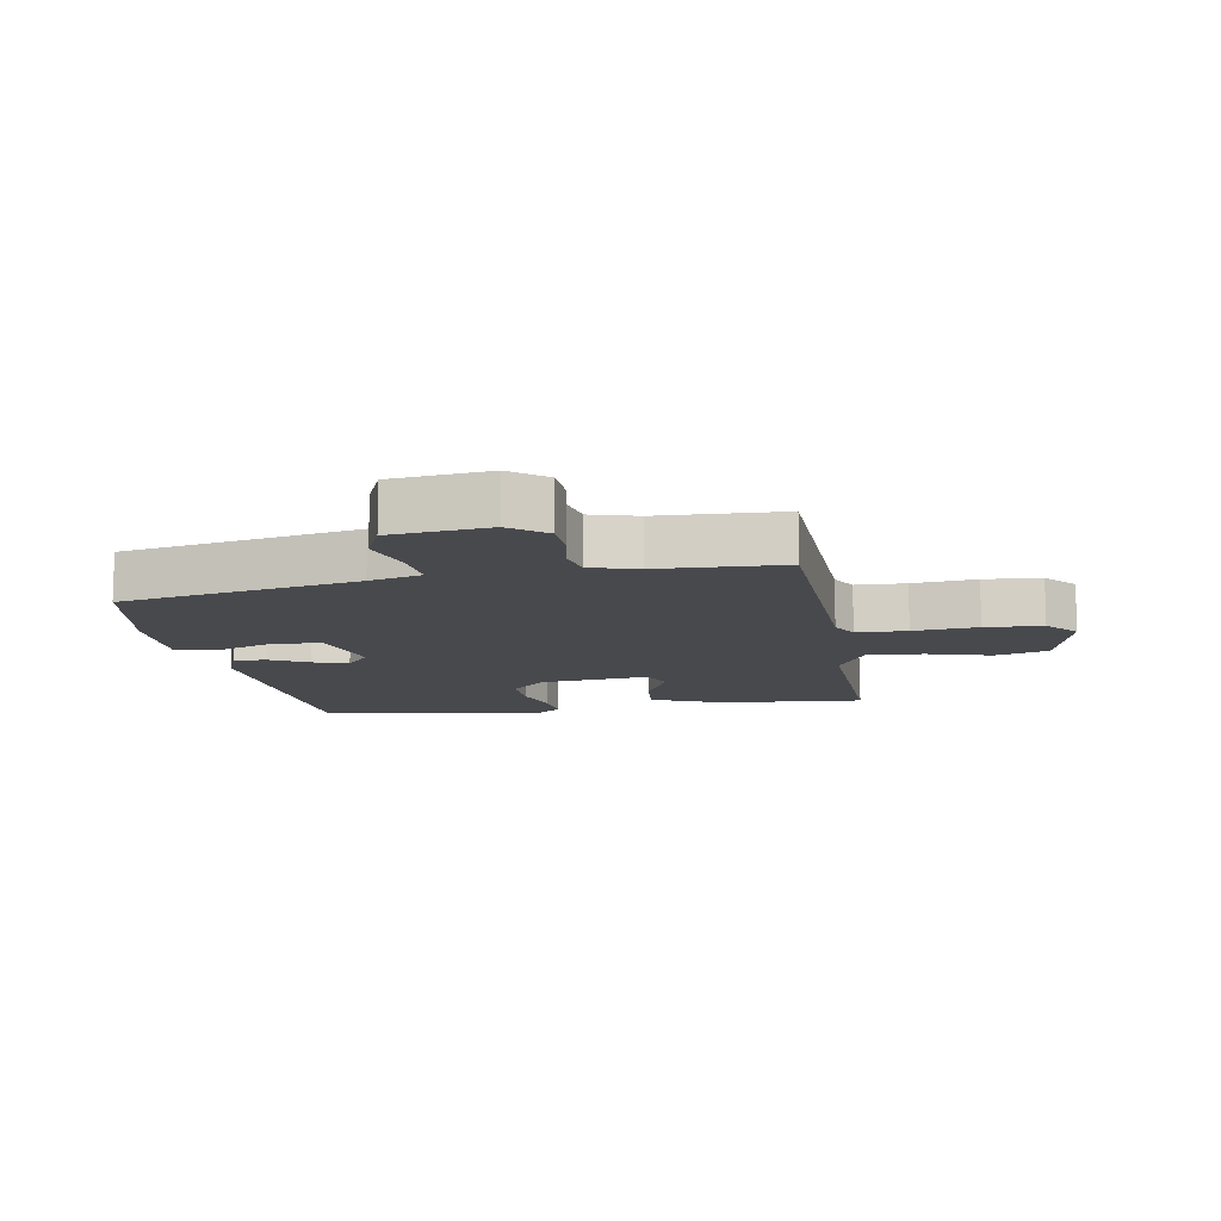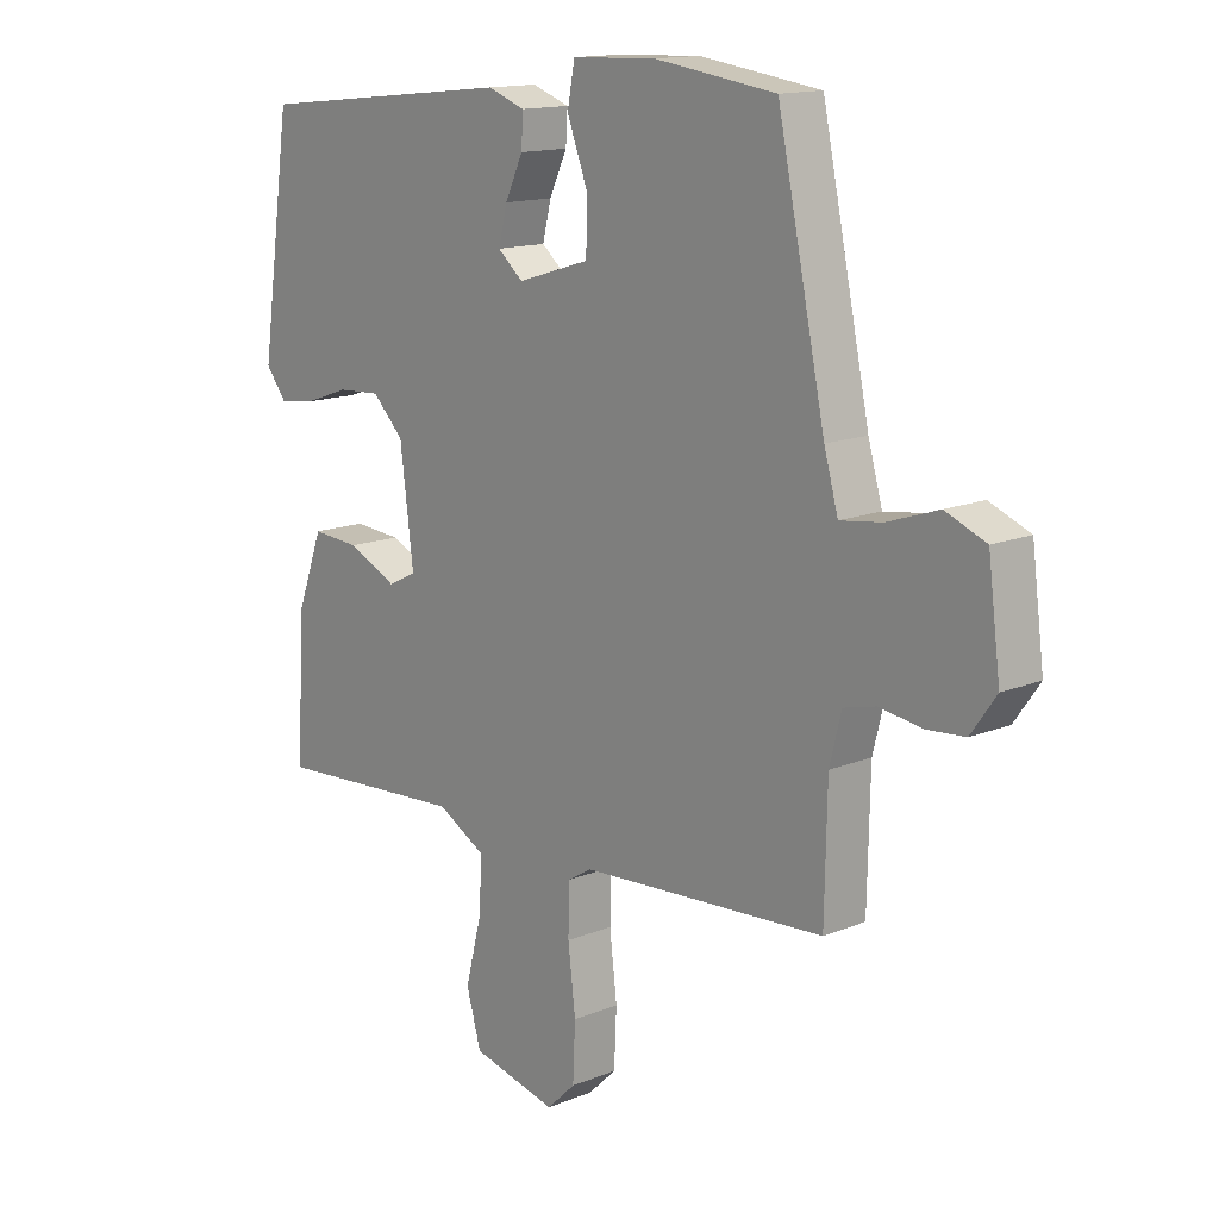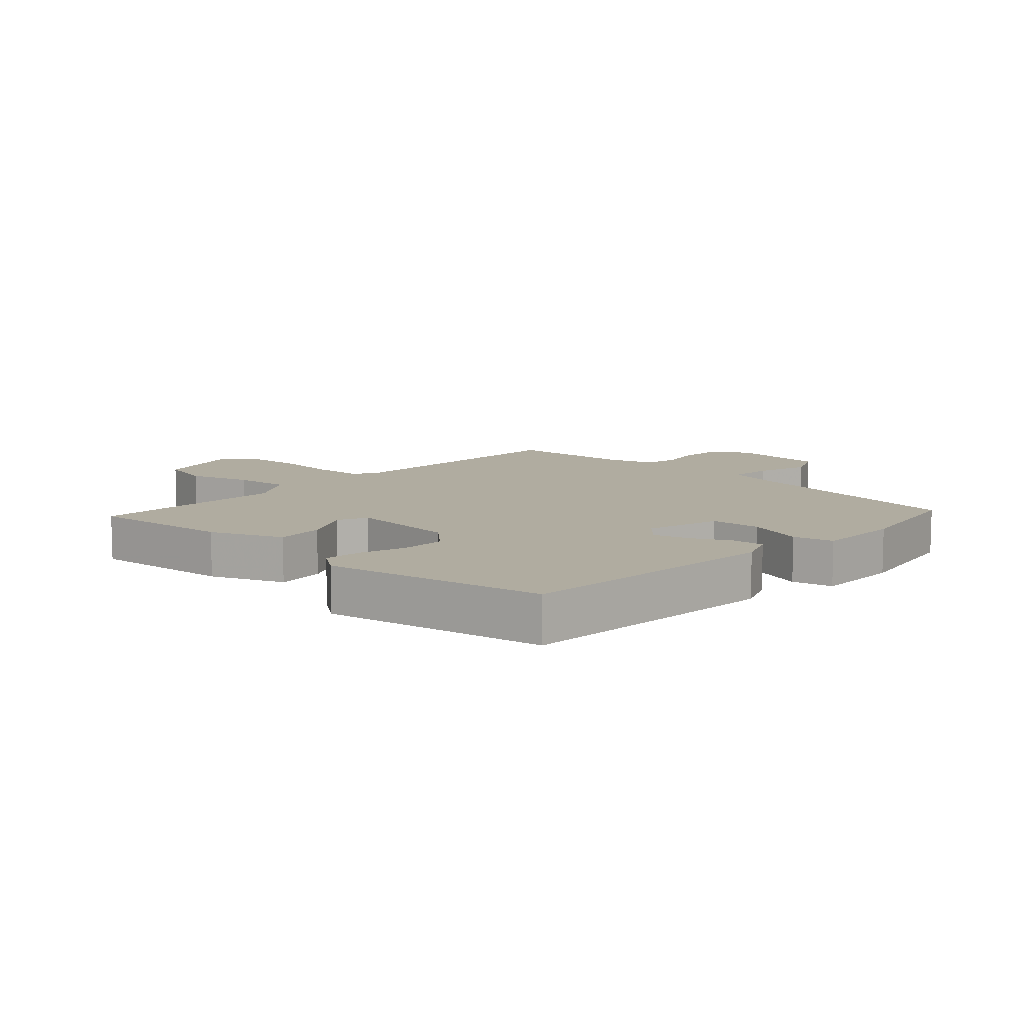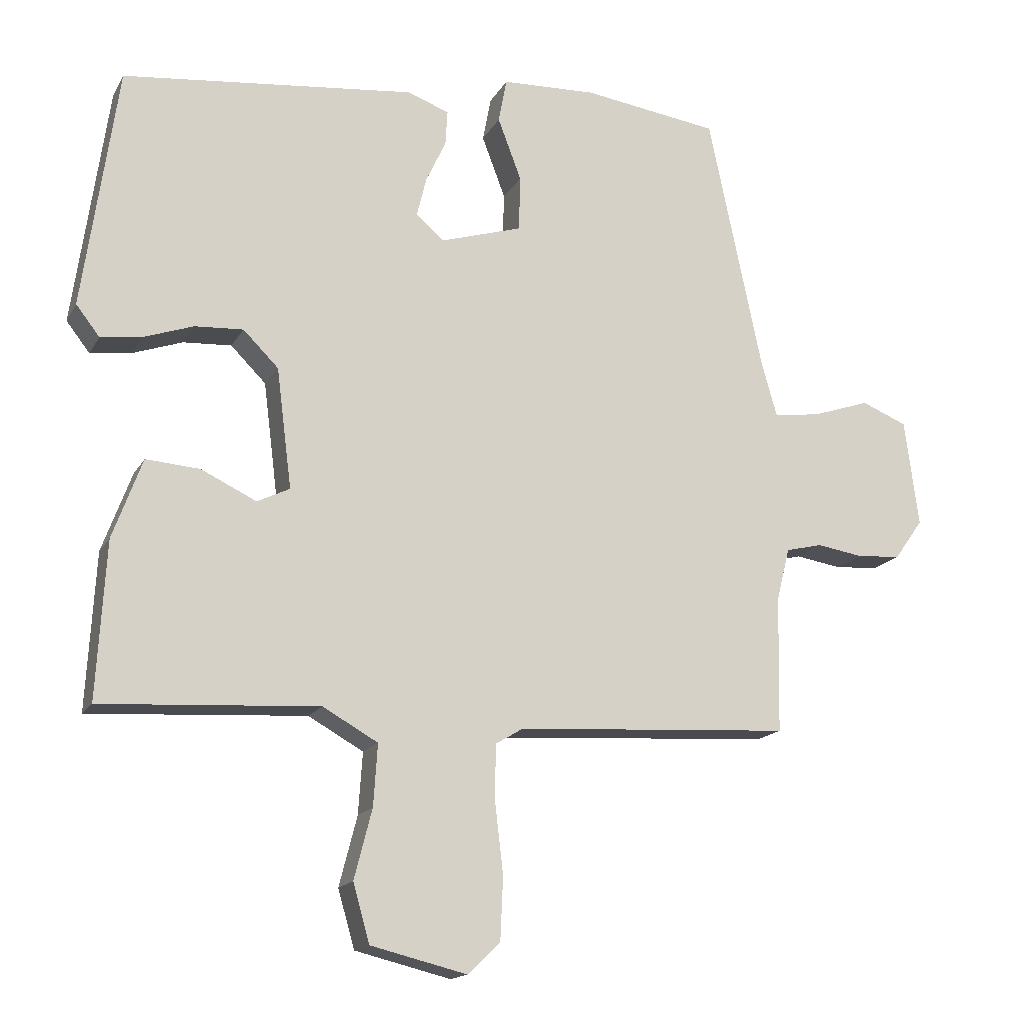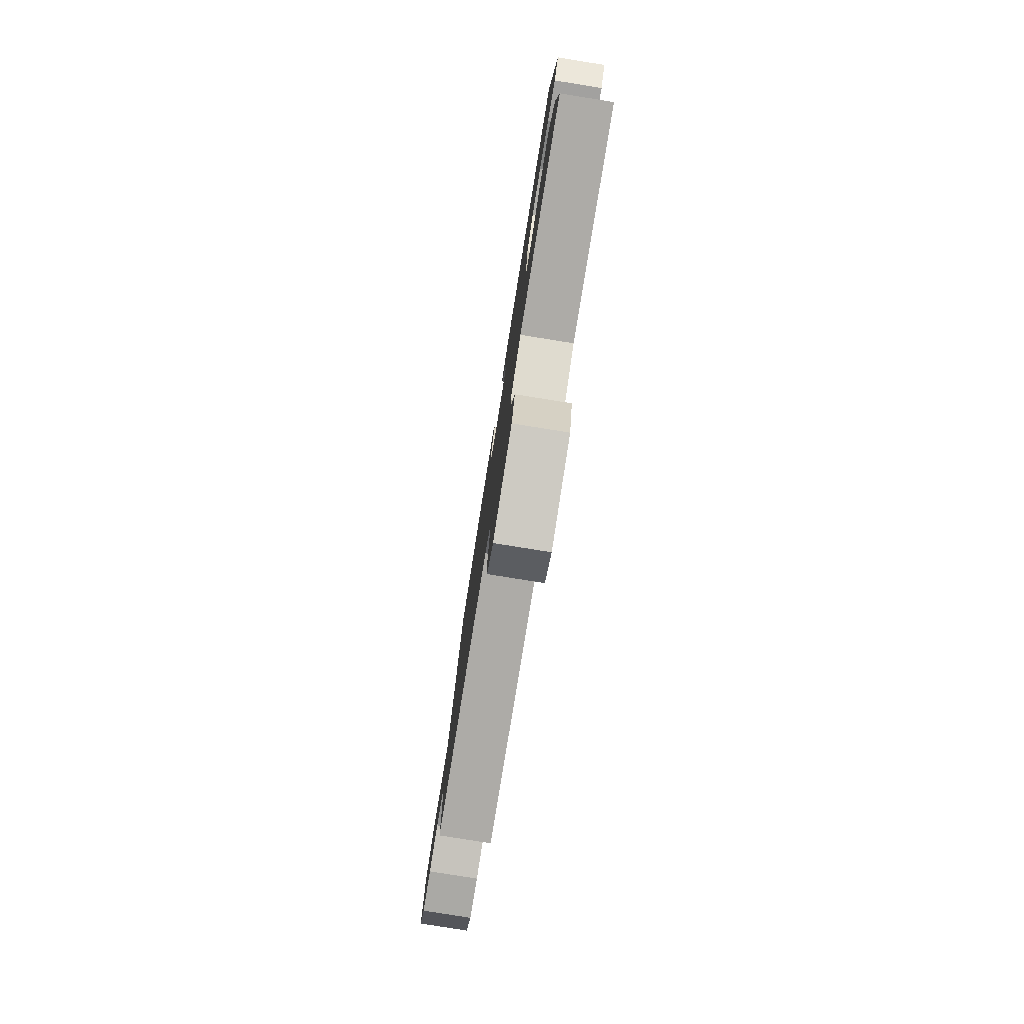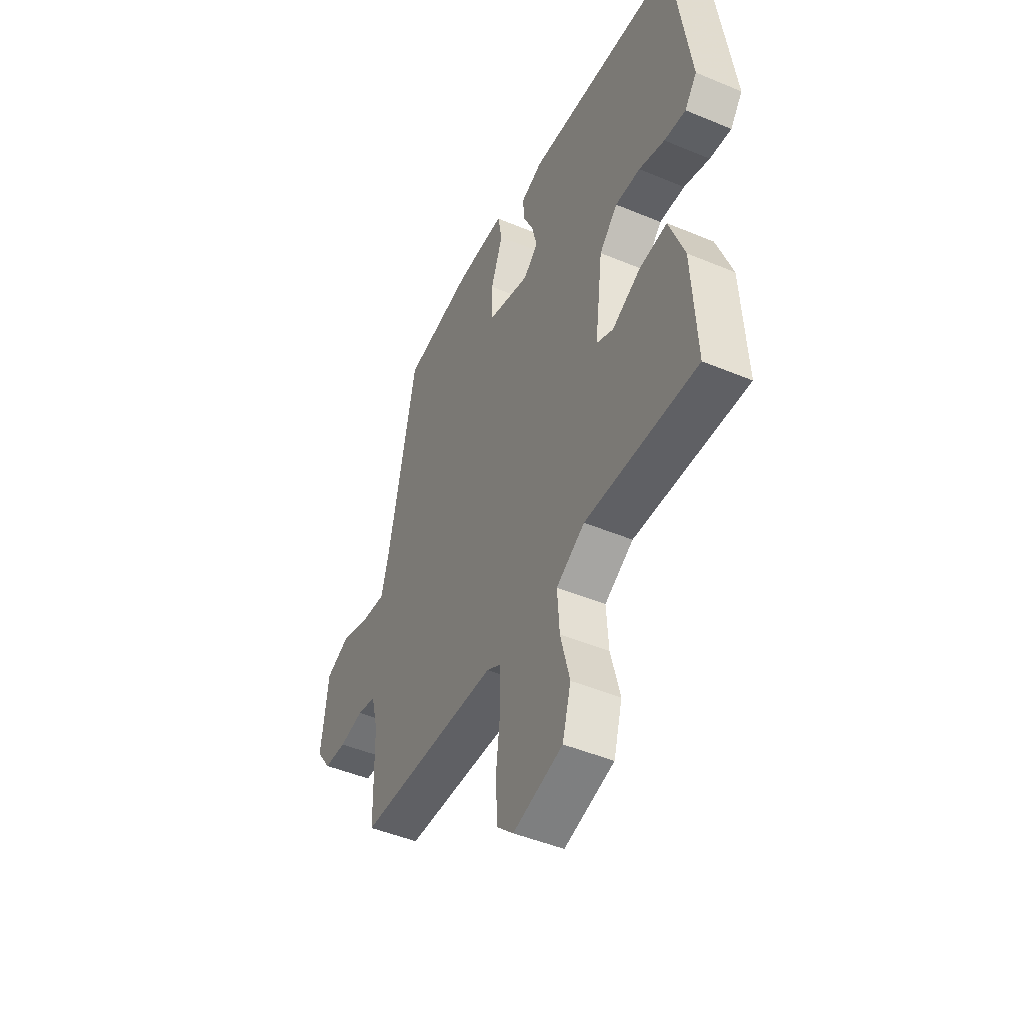
<metadata>
{"format":"obj","ext":"obj","renderer":"f3d","projection":"perspective","resolution":1024,"background":"white","views":[{"elev":-12.1,"azim":98.2,"up":"+Y"},{"elev":14.2,"azim":48.2,"up":"+Z"},{"elev":10.0,"azim":-49.1,"up":"+Y"},{"elev":-16.0,"azim":-20.4,"up":"+Z"},{"elev":-79.9,"azim":-99.1,"up":"+Z"},{"elev":-46.8,"azim":-115.4,"up":"+Z"}]}
</metadata>
<code>
v -0.498 0.07 0.405
v -0.074 0.07 0.45
v -0.013 0.07 0.428
v -0.016 0.07 0.377
v -0.045 0.07 0.315
v -0.059 0.07 0.258
v -0.018 0.07 0.223
v 0.1 0.07 0.259
v 0.102 0.07 0.339
v 0.068 0.07 0.429
v 0.08 0.07 0.493
v 0.217 0.07 0.498
v 0.414 0.07 0.47
v 0.492 0.07 0.098
v 0.515 0.07 0.016
v 0.583 0.07 0.025
v 0.666 0.07 0.053
v 0.732 0.07 0.026
v 0.752 0.07 -0.129
v 0.711 0.07 -0.187
v 0.648 0.07 -0.192
v 0.58 0.07 -0.181
v 0.527 0.07 -0.194
v 0.508 0.07 -0.27
v 0.504 0.07 -0.468
v 0.105 0.07 -0.492
v 0.065 0.07 -0.516
v 0.064 0.07 -0.596
v 0.076 0.07 -0.698
v 0.072 0.07 -0.789
v 0.025 0.07 -0.834
v -0.114 0.07 -0.8
v -0.138 0.07 -0.716
v -0.112 0.07 -0.615
v -0.106 0.07 -0.526
v -0.186 0.07 -0.481
v -0.5 0.07 -0.5
v -0.487 0.07 -0.273
v -0.444 0.07 -0.157
v -0.366 0.07 -0.163
v -0.286 0.07 -0.201
v -0.239 0.07 -0.178
v -0.261 0.07 -0.004
v -0.312 0.07 0.047
v -0.382 0.07 0.043
v -0.454 0.07 0.018
v -0.514 0.07 0.01
v -0.548 0.07 0.054
v -0.498 0 0.405
v -0.074 0 0.45
v -0.013 0 0.428
v -0.016 0 0.377
v -0.045 0 0.315
v -0.059 0 0.258
v -0.018 0 0.223
v 0.1 0 0.259
v 0.102 0 0.339
v 0.068 0 0.429
v 0.08 0 0.493
v 0.217 0 0.498
v 0.414 0 0.47
v 0.492 0 0.098
v 0.515 0 0.016
v 0.583 0 0.025
v 0.666 0 0.053
v 0.732 0 0.026
v 0.752 0 -0.129
v 0.711 0 -0.187
v 0.648 0 -0.192
v 0.58 0 -0.181
v 0.527 0 -0.194
v 0.508 0 -0.27
v 0.504 0 -0.468
v 0.105 0 -0.492
v 0.065 0 -0.516
v 0.064 0 -0.596
v 0.076 0 -0.698
v 0.072 0 -0.789
v 0.025 0 -0.834
v -0.114 0 -0.8
v -0.138 0 -0.716
v -0.112 0 -0.615
v -0.106 0 -0.526
v -0.186 0 -0.481
v -0.5 0 -0.5
v -0.487 0 -0.273
v -0.444 0 -0.157
v -0.366 0 -0.163
v -0.286 0 -0.201
v -0.239 0 -0.178
v -0.261 0 -0.004
v -0.312 0 0.047
v -0.382 0 0.043
v -0.454 0 0.018
v -0.514 0 0.01
v -0.548 0 0.054
f 45 46 47 48
f 44 45 48 1
f 43 44 1 2
f 42 43 2 3
f 38 39 40 41
f 36 37 38 41
f 35 36 41 42
f 31 32 33 34
f 31 34 35
f 28 29 30 31
f 27 28 31 35
f 26 27 35 42
f 24 25 26 42
f 19 20 21 22
f 19 22 23
f 16 17 18 19
f 15 16 19 23
f 14 15 23 24
f 9 10 11 12
f 8 9 12 13
f 3 4 5
f 42 3 5
f 42 5 6
f 24 42 6 7
f 8 13 14 24
f 7 8 24
f 96 95 94 93
f 49 96 93 92
f 50 49 92 91
f 51 50 91 90
f 89 88 87 86
f 89 86 85 84
f 90 89 84 83
f 82 81 80 79
f 83 82 79
f 79 78 77 76
f 83 79 76 75
f 90 83 75 74
f 90 74 73 72
f 70 69 68 67
f 71 70 67
f 67 66 65 64
f 71 67 64 63
f 72 71 63 62
f 60 59 58 57
f 61 60 57 56
f 53 52 51
f 53 51 90
f 54 53 90
f 55 54 90 72
f 72 62 61 56
f 72 56 55
f 1 49 50 2
f 2 50 51 3
f 3 51 52 4
f 4 52 53 5
f 5 53 54 6
f 6 54 55 7
f 7 55 56 8
f 8 56 57 9
f 9 57 58 10
f 10 58 59 11
f 11 59 60 12
f 12 60 61 13
f 13 61 62 14
f 14 62 63 15
f 15 63 64 16
f 16 64 65 17
f 17 65 66 18
f 18 66 67 19
f 19 67 68 20
f 20 68 69 21
f 21 69 70 22
f 22 70 71 23
f 23 71 72 24
f 24 72 73 25
f 25 73 74 26
f 26 74 75 27
f 27 75 76 28
f 28 76 77 29
f 29 77 78 30
f 30 78 79 31
f 31 79 80 32
f 32 80 81 33
f 33 81 82 34
f 34 82 83 35
f 35 83 84 36
f 36 84 85 37
f 37 85 86 38
f 38 86 87 39
f 39 87 88 40
f 40 88 89 41
f 41 89 90 42
f 42 90 91 43
f 43 91 92 44
f 44 92 93 45
f 45 93 94 46
f 46 94 95 47
f 47 95 96 48
f 48 96 49 1

</code>
